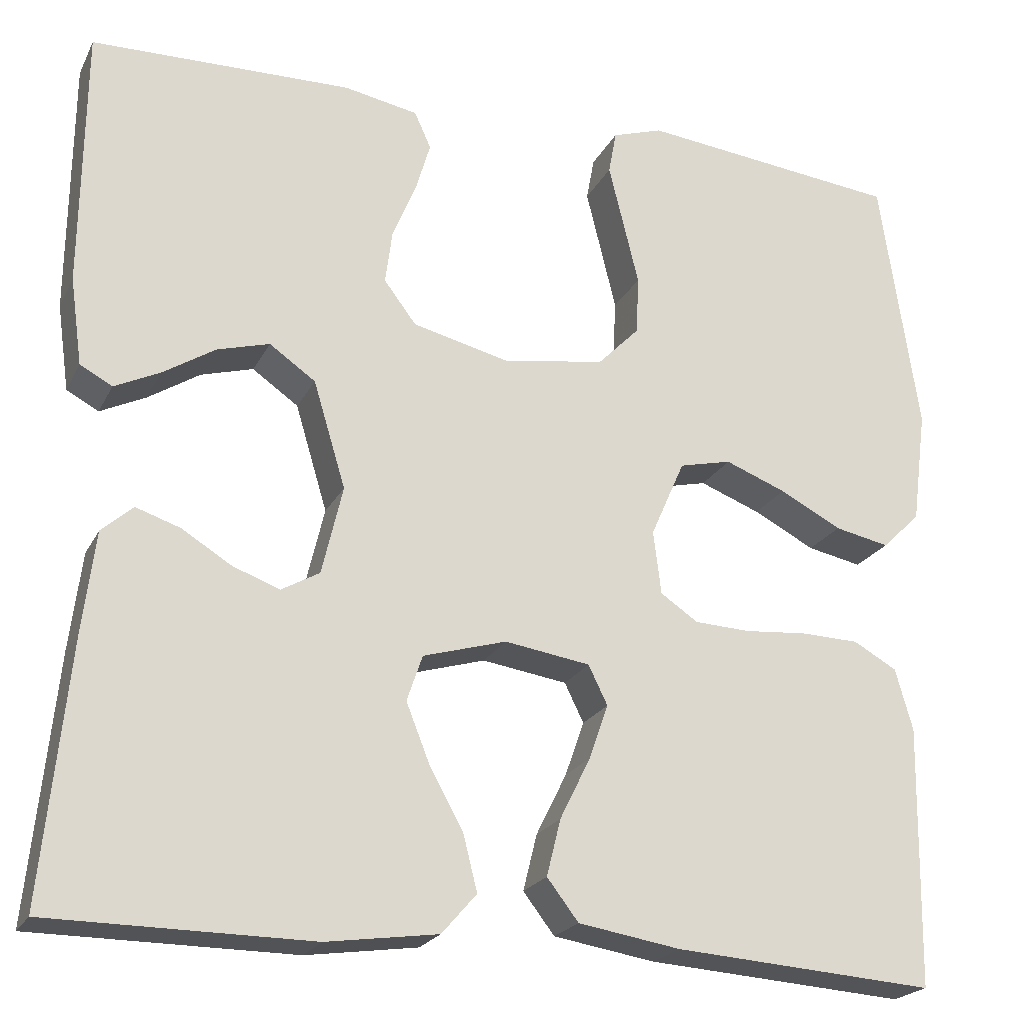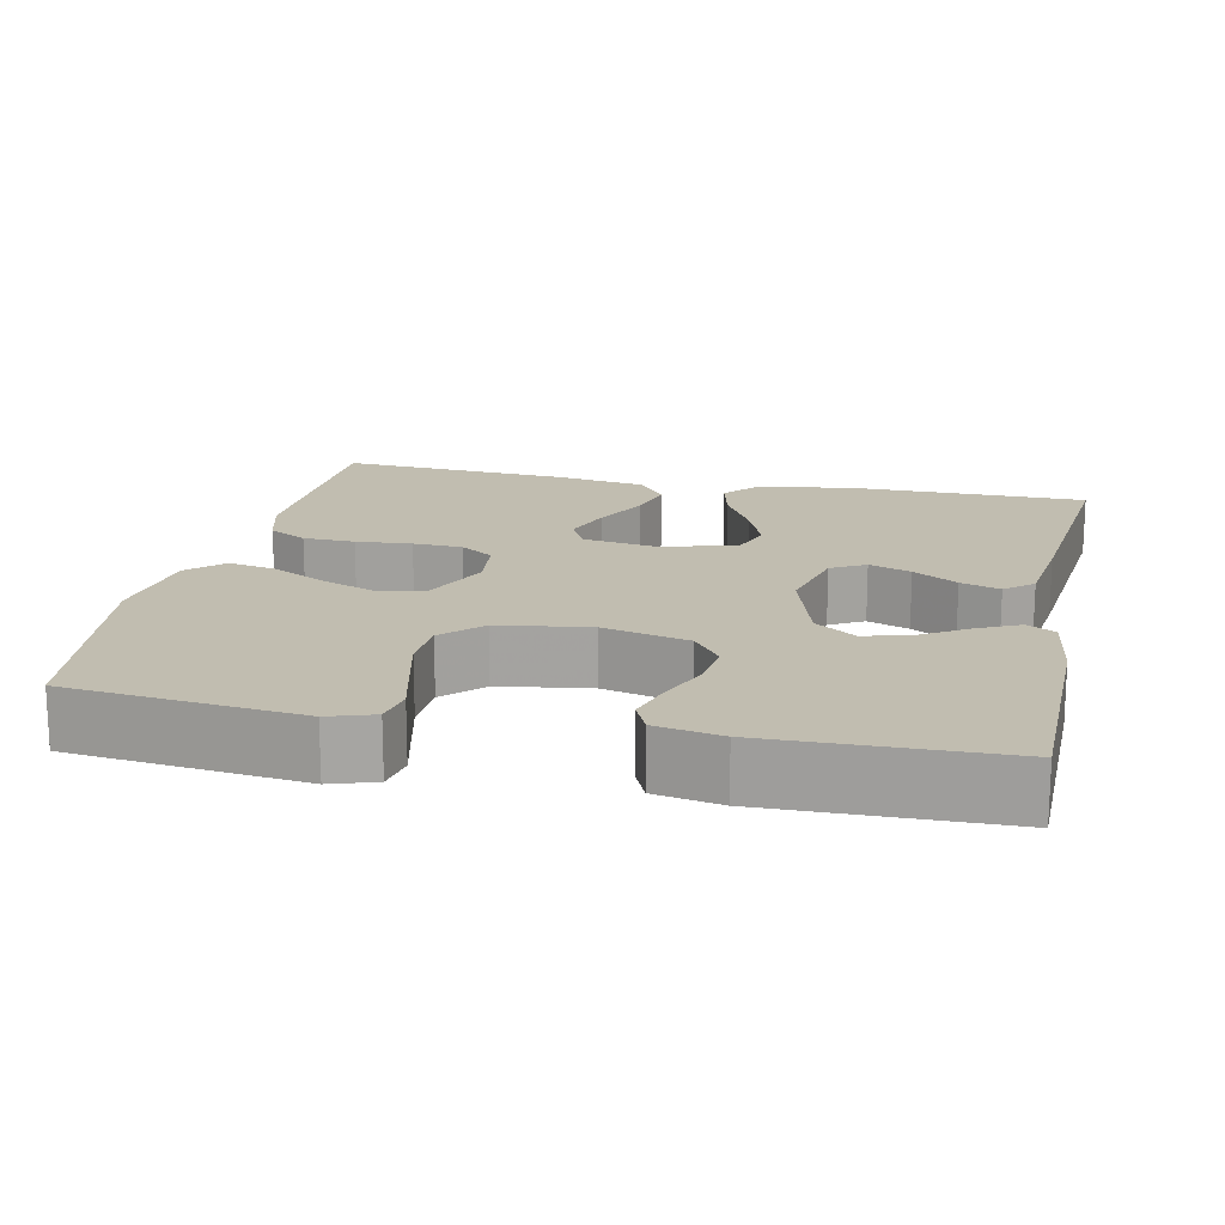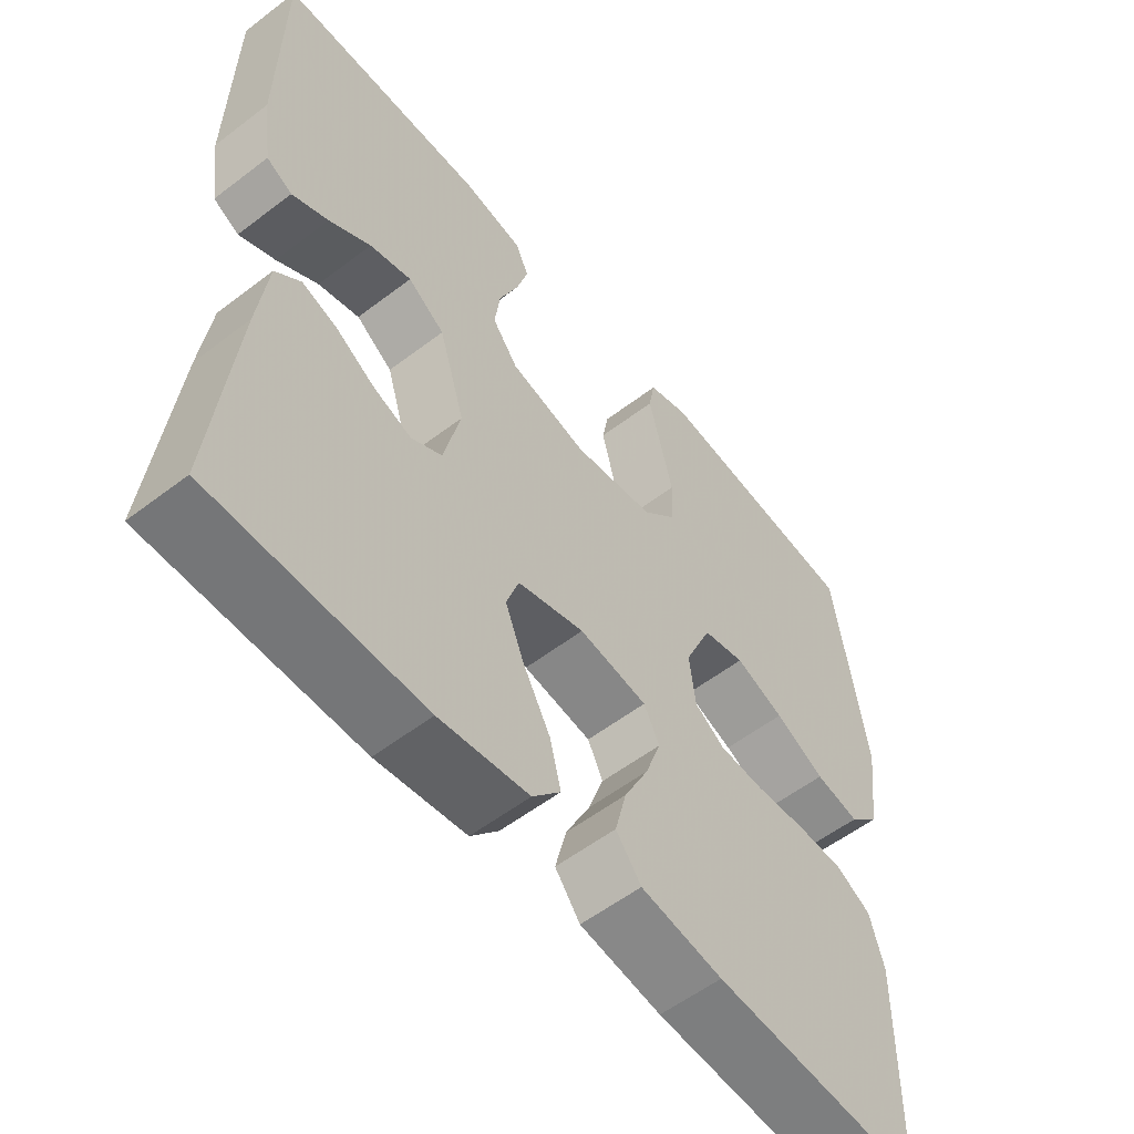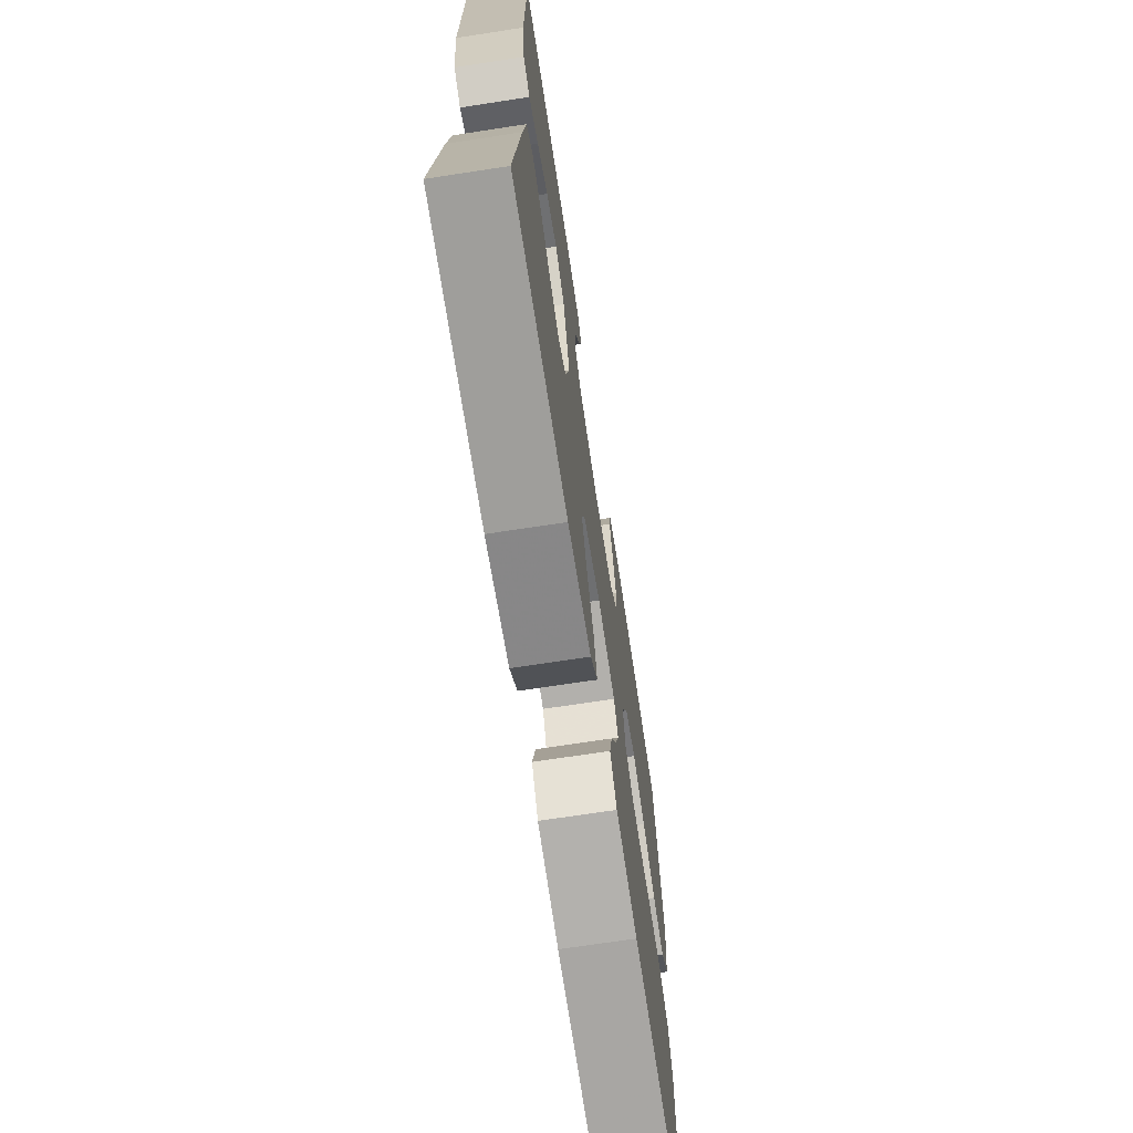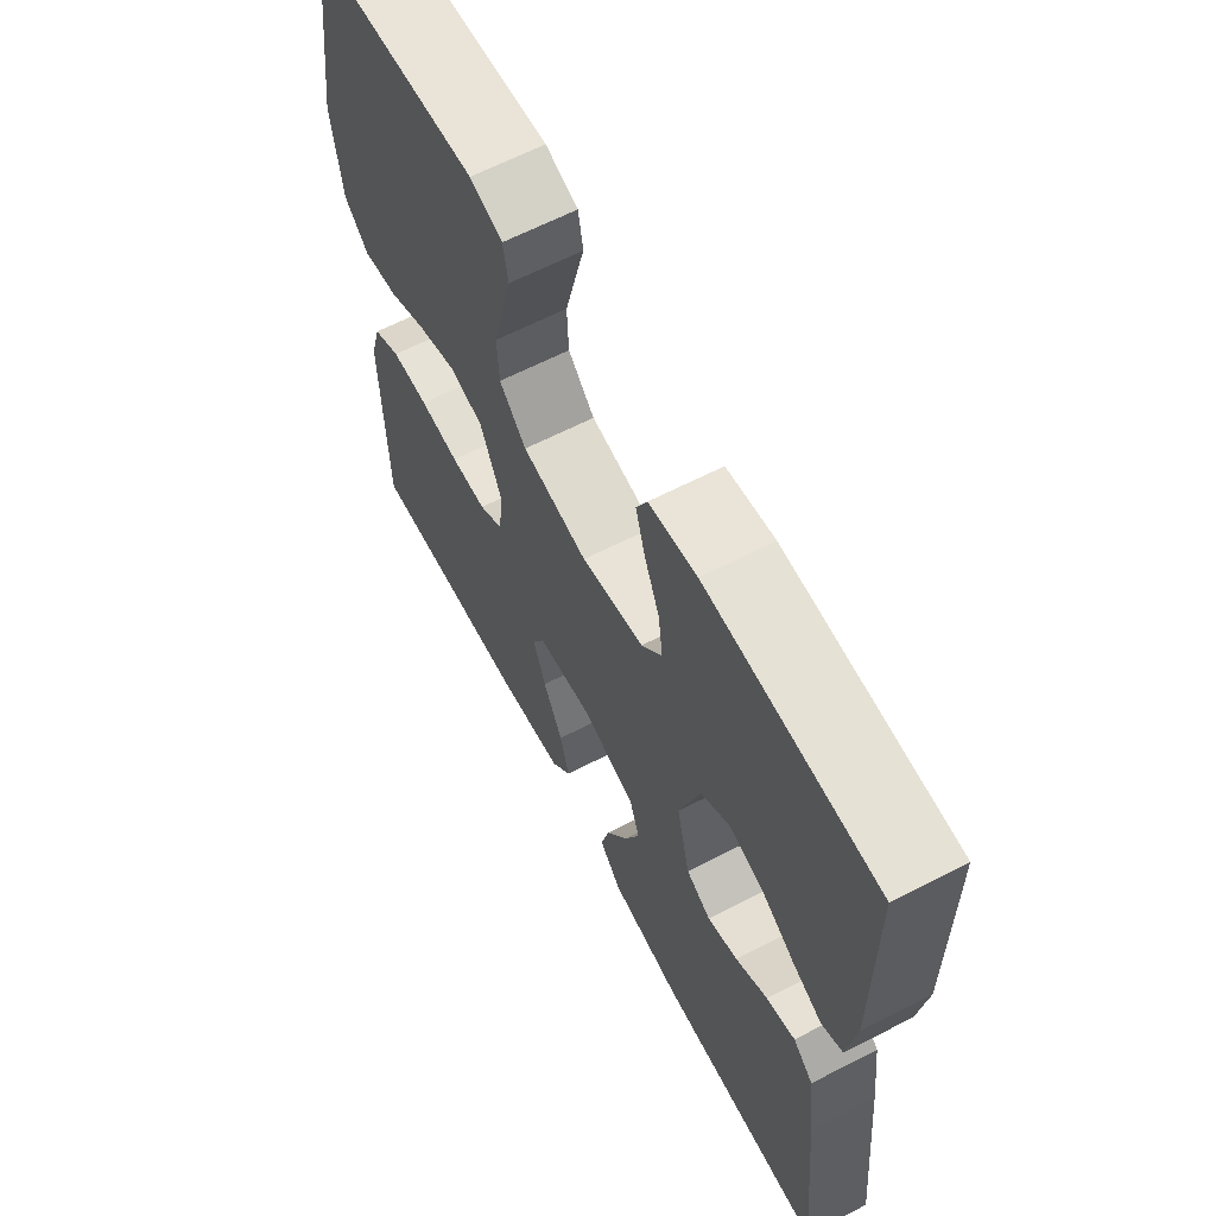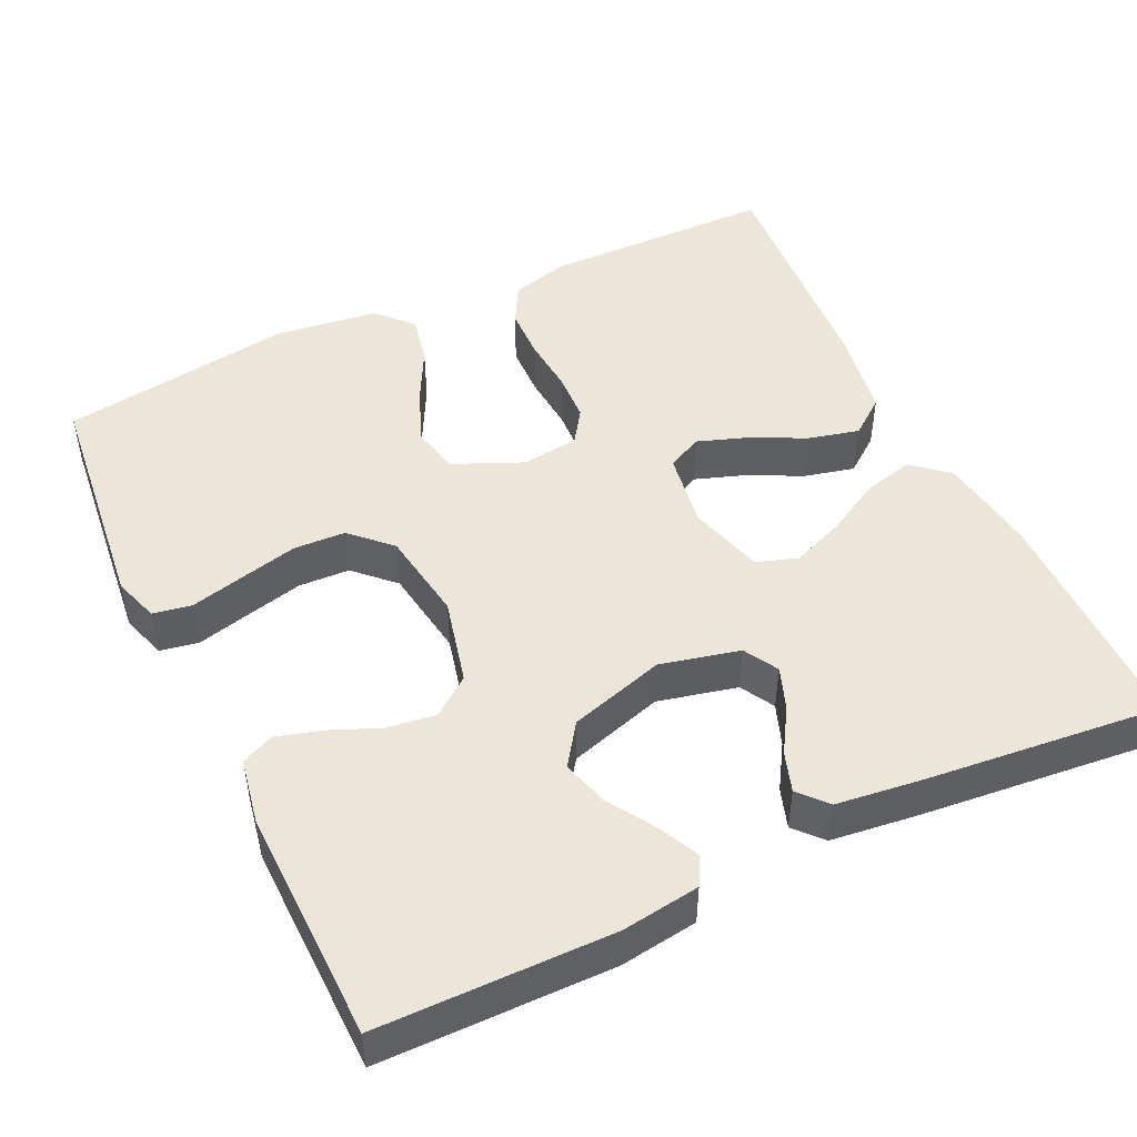
<metadata>
{"format":"obj","ext":"obj","renderer":"f3d","projection":"perspective","resolution":1024,"background":"white","views":[{"elev":-21.9,"azim":159.1,"up":"+Z"},{"elev":16.7,"azim":12.2,"up":"+Y"},{"elev":-56.5,"azim":128.6,"up":"+Z"},{"elev":-70.4,"azim":98.7,"up":"+Z"},{"elev":64.1,"azim":62.6,"up":"+Z"},{"elev":48.2,"azim":64.6,"up":"+Y"}]}
</metadata>
<code>
v 0.5 0.07 0.5
v 0.503 0.07 0.2
v 0.489 0.07 0.1
v 0.452 0.07 0.08
v 0.4 0.07 0.105
v 0.34 0.07 0.143
v 0.28 0.07 0.16
v 0.227 0.07 0.123
v 0.19 0.07 0
v 0.214 0.07 -0.102
v 0.258 0.07 -0.127
v 0.312 0.07 -0.107
v 0.369 0.07 -0.072
v 0.42 0.07 -0.055
v 0.456 0.07 -0.087
v 0.47 0.07 -0.2
v 0.5 0.07 -0.5
v 0.2 0.07 -0.502
v 0.072 0.07 -0.484
v 0.032 0.07 -0.438
v 0.048 0.07 -0.374
v 0.087 0.07 -0.303
v 0.114 0.07 -0.235
v 0.096 0.07 -0.182
v 0 0.07 -0.154
v -0.098 0.07 -0.169
v -0.12 0.07 -0.214
v -0.098 0.07 -0.277
v -0.063 0.07 -0.348
v -0.047 0.07 -0.413
v -0.083 0.07 -0.46
v -0.2 0.07 -0.479
v -0.5 0.07 -0.5
v -0.505 0.07 -0.2
v -0.485 0.07 -0.129
v -0.435 0.07 -0.101
v -0.368 0.07 -0.099
v -0.296 0.07 -0.105
v -0.232 0.07 -0.102
v -0.189 0.07 -0.073
v -0.18 0.07 0
v -0.219 0.07 0.089
v -0.279 0.07 0.103
v -0.349 0.07 0.076
v -0.42 0.07 0.039
v -0.483 0.07 0.026
v -0.527 0.07 0.069
v -0.544 0.07 0.2
v -0.5 0.07 0.5
v -0.2 0.07 0.533
v -0.142 0.07 0.514
v -0.133 0.07 0.464
v -0.15 0.07 0.395
v -0.168 0.07 0.321
v -0.165 0.07 0.254
v -0.117 0.07 0.205
v 0 0.07 0.187
v 0.111 0.07 0.214
v 0.148 0.07 0.263
v 0.14 0.07 0.325
v 0.113 0.07 0.39
v 0.096 0.07 0.448
v 0.115 0.07 0.49
v 0.2 0.07 0.506
v 0.5 0 0.5
v 0.503 0 0.2
v 0.489 0 0.1
v 0.452 0 0.08
v 0.4 0 0.105
v 0.34 0 0.143
v 0.28 0 0.16
v 0.227 0 0.123
v 0.19 0 0
v 0.214 0 -0.102
v 0.258 0 -0.127
v 0.312 0 -0.107
v 0.369 0 -0.072
v 0.42 0 -0.055
v 0.456 0 -0.087
v 0.47 0 -0.2
v 0.5 0 -0.5
v 0.2 0 -0.502
v 0.072 0 -0.484
v 0.032 0 -0.438
v 0.048 0 -0.374
v 0.087 0 -0.303
v 0.114 0 -0.235
v 0.096 0 -0.182
v 0 0 -0.154
v -0.098 0 -0.169
v -0.12 0 -0.214
v -0.098 0 -0.277
v -0.063 0 -0.348
v -0.047 0 -0.413
v -0.083 0 -0.46
v -0.2 0 -0.479
v -0.5 0 -0.5
v -0.505 0 -0.2
v -0.485 0 -0.129
v -0.435 0 -0.101
v -0.368 0 -0.099
v -0.296 0 -0.105
v -0.232 0 -0.102
v -0.189 0 -0.073
v -0.18 0 0
v -0.219 0 0.089
v -0.279 0 0.103
v -0.349 0 0.076
v -0.42 0 0.039
v -0.483 0 0.026
v -0.527 0 0.069
v -0.544 0 0.2
v -0.5 0 0.5
v -0.2 0 0.533
v -0.142 0 0.514
v -0.133 0 0.464
v -0.15 0 0.395
v -0.168 0 0.321
v -0.165 0 0.254
v -0.117 0 0.205
v 0 0 0.187
v 0.111 0 0.214
v 0.148 0 0.263
v 0.14 0 0.325
v 0.113 0 0.39
v 0.096 0 0.448
v 0.115 0 0.49
v 0.2 0 0.506
f 4 5 6
f 3 4 6
f 2 3 6
f 1 2 6
f 64 1 6
f 63 64 6
f 62 63 6
f 61 62 6
f 60 61 6
f 59 60 6 7
f 58 59 7 8
f 57 58 8 9
f 56 57 9 10
f 51 52 53
f 50 51 53
f 49 50 53
f 48 49 53
f 47 48 53
f 46 47 53
f 45 46 53
f 44 45 53
f 43 44 53 54
f 42 43 54 55
f 36 37 38
f 35 36 38
f 34 35 38
f 33 34 38
f 32 33 38
f 31 32 38
f 30 31 38
f 29 30 38
f 28 29 38
f 27 28 38 39
f 26 27 39 40
f 20 21 22
f 19 20 22
f 18 19 22
f 17 18 22
f 16 17 22
f 15 16 22
f 14 15 22
f 13 14 22
f 12 13 22
f 11 12 22 23
f 10 11 23 24
f 41 42 55 56
f 41 56 10
f 40 41 10
f 26 40 10
f 25 26 10
f 10 24 25
f 70 69 68
f 70 68 67
f 70 67 66
f 70 66 65
f 70 65 128
f 70 128 127
f 70 127 126
f 70 126 125
f 70 125 124
f 71 70 124 123
f 72 71 123 122
f 73 72 122 121
f 74 73 121 120
f 117 116 115
f 117 115 114
f 117 114 113
f 117 113 112
f 117 112 111
f 117 111 110
f 117 110 109
f 117 109 108
f 118 117 108 107
f 119 118 107 106
f 102 101 100
f 102 100 99
f 102 99 98
f 102 98 97
f 102 97 96
f 102 96 95
f 102 95 94
f 102 94 93
f 102 93 92
f 103 102 92 91
f 104 103 91 90
f 86 85 84
f 86 84 83
f 86 83 82
f 86 82 81
f 86 81 80
f 86 80 79
f 86 79 78
f 86 78 77
f 86 77 76
f 87 86 76 75
f 88 87 75 74
f 120 119 106 105
f 74 120 105
f 74 105 104
f 74 104 90
f 74 90 89
f 89 88 74
f 1 65 66 2
f 2 66 67 3
f 3 67 68 4
f 4 68 69 5
f 5 69 70 6
f 6 70 71 7
f 7 71 72 8
f 8 72 73 9
f 9 73 74 10
f 10 74 75 11
f 11 75 76 12
f 12 76 77 13
f 13 77 78 14
f 14 78 79 15
f 15 79 80 16
f 16 80 81 17
f 17 81 82 18
f 18 82 83 19
f 19 83 84 20
f 20 84 85 21
f 21 85 86 22
f 22 86 87 23
f 23 87 88 24
f 24 88 89 25
f 25 89 90 26
f 26 90 91 27
f 27 91 92 28
f 28 92 93 29
f 29 93 94 30
f 30 94 95 31
f 31 95 96 32
f 32 96 97 33
f 33 97 98 34
f 34 98 99 35
f 35 99 100 36
f 36 100 101 37
f 37 101 102 38
f 38 102 103 39
f 39 103 104 40
f 40 104 105 41
f 41 105 106 42
f 42 106 107 43
f 43 107 108 44
f 44 108 109 45
f 45 109 110 46
f 46 110 111 47
f 47 111 112 48
f 48 112 113 49
f 49 113 114 50
f 50 114 115 51
f 51 115 116 52
f 52 116 117 53
f 53 117 118 54
f 54 118 119 55
f 55 119 120 56
f 56 120 121 57
f 57 121 122 58
f 58 122 123 59
f 59 123 124 60
f 60 124 125 61
f 61 125 126 62
f 62 126 127 63
f 63 127 128 64
f 64 128 65 1

</code>
